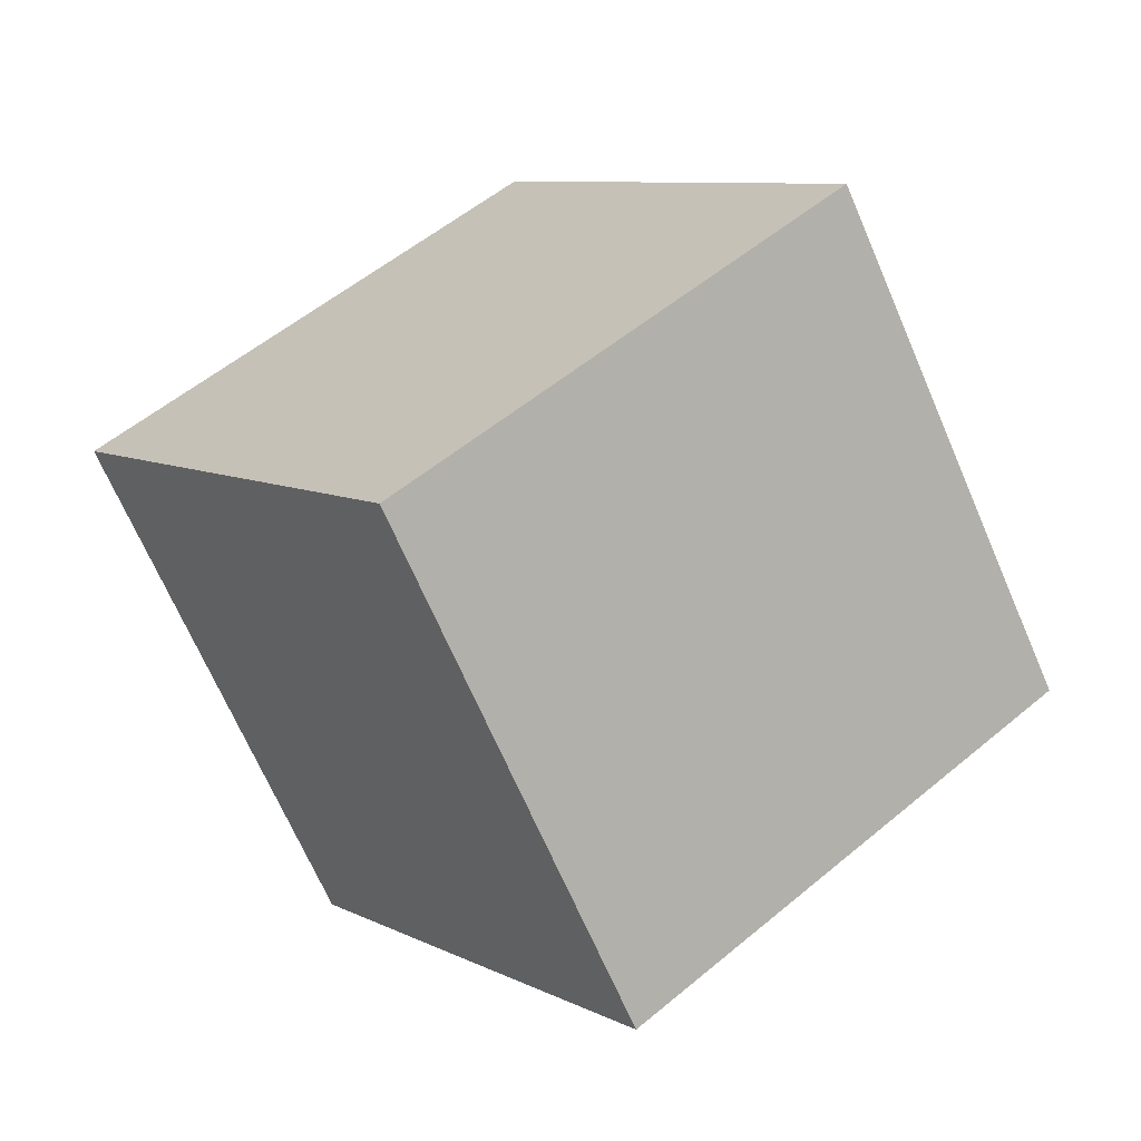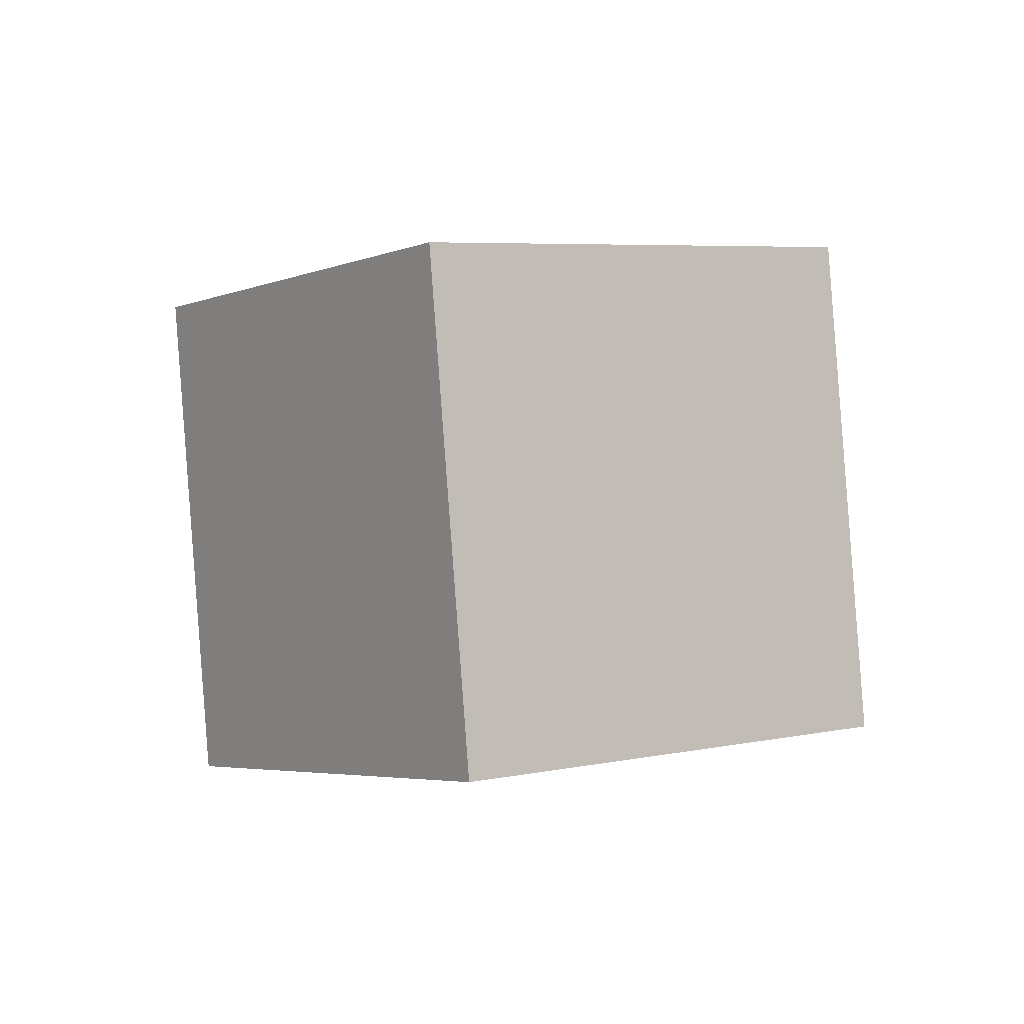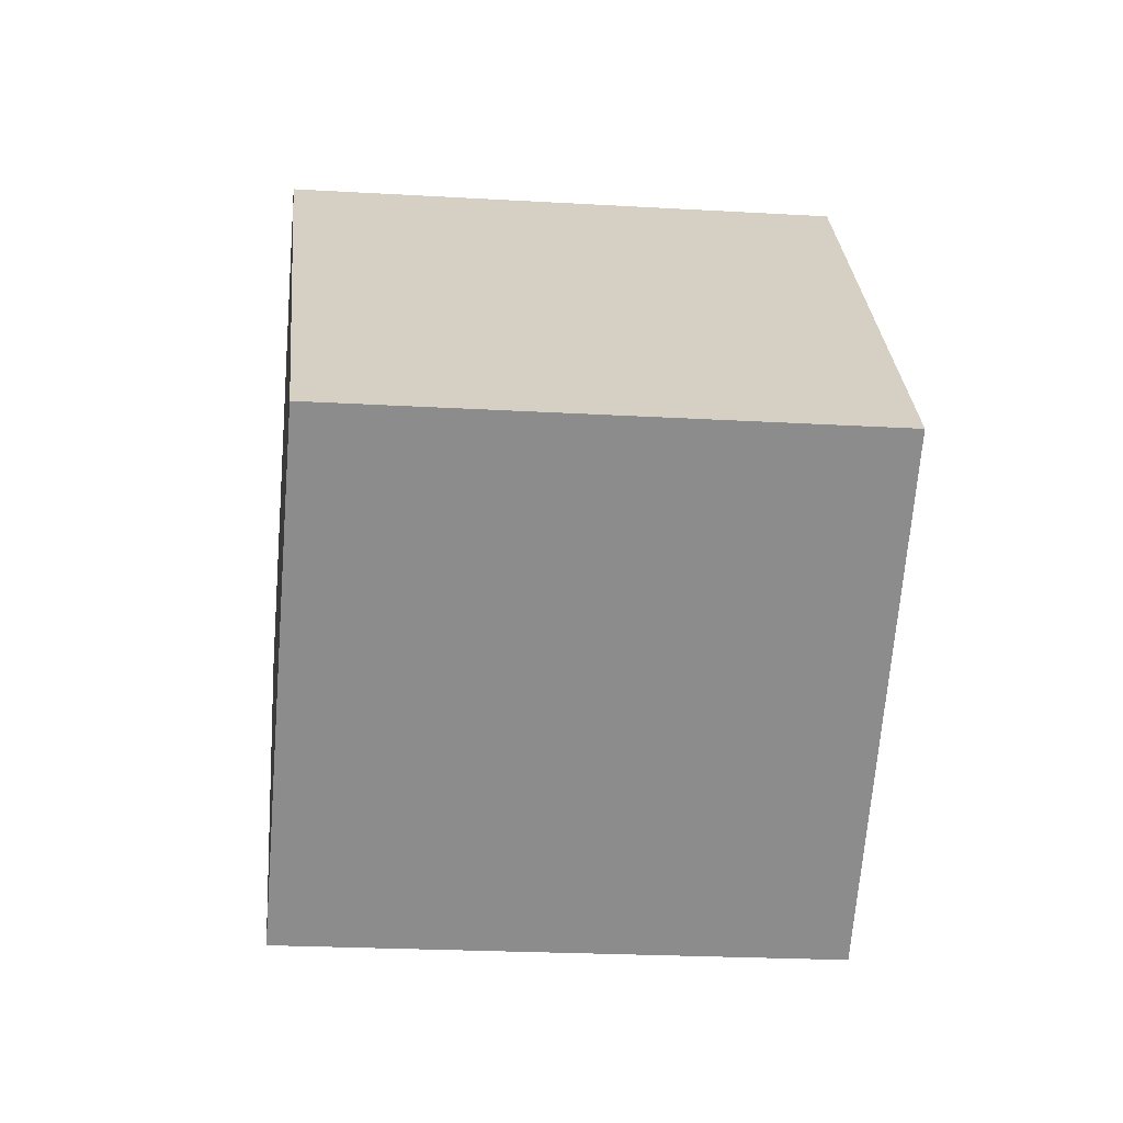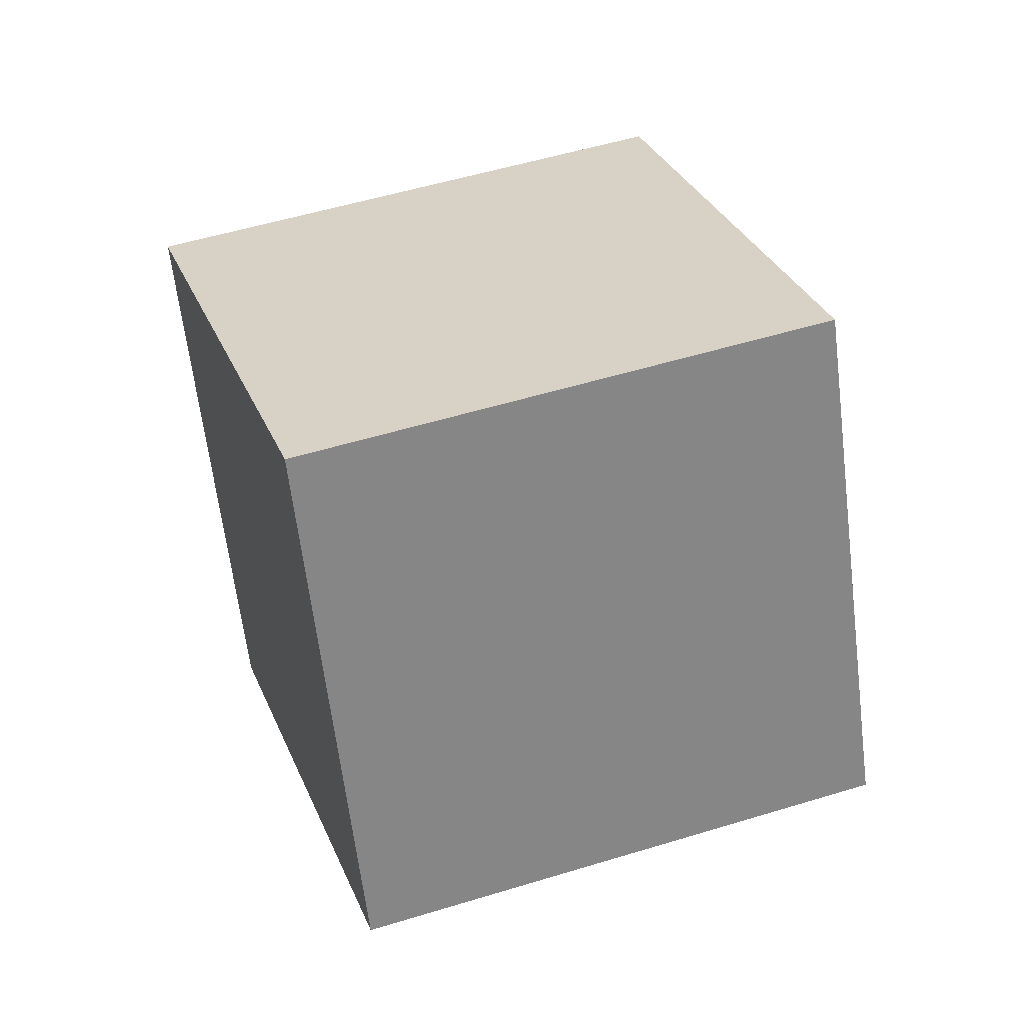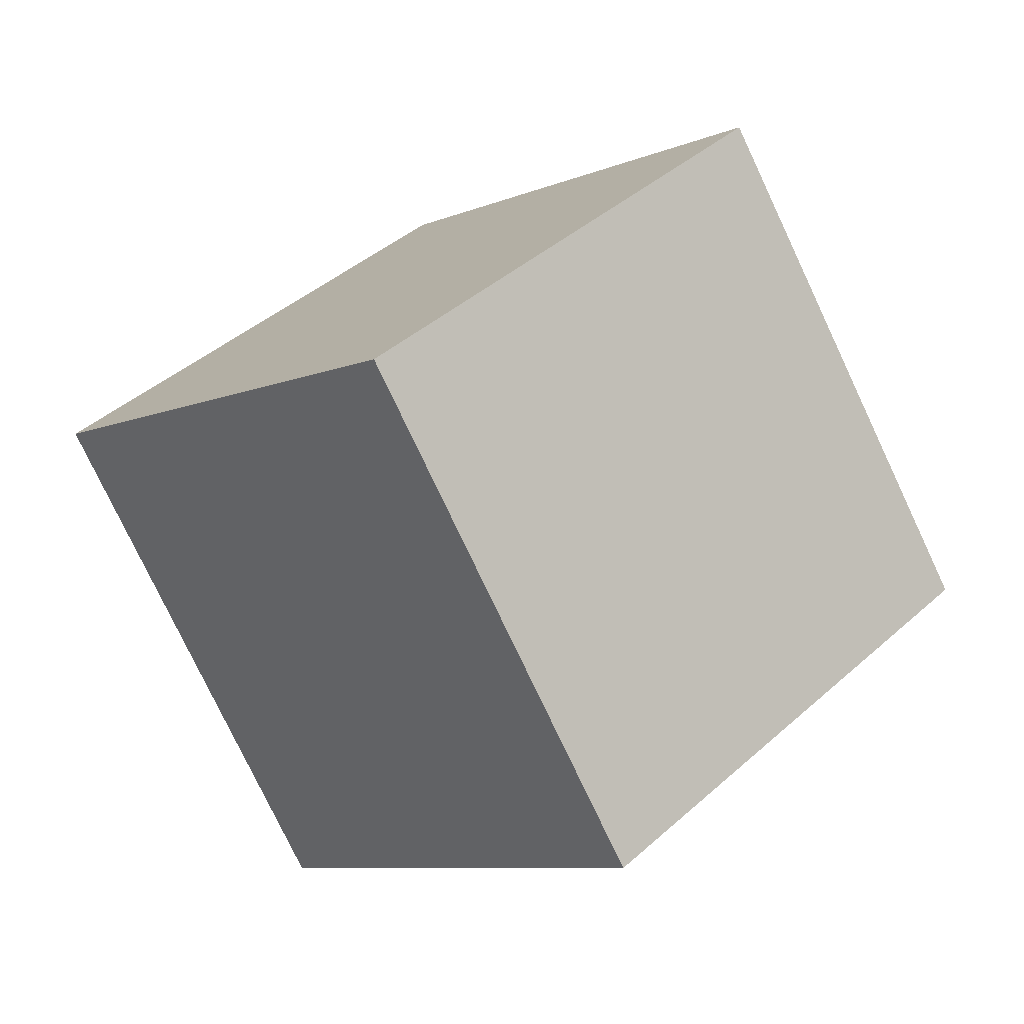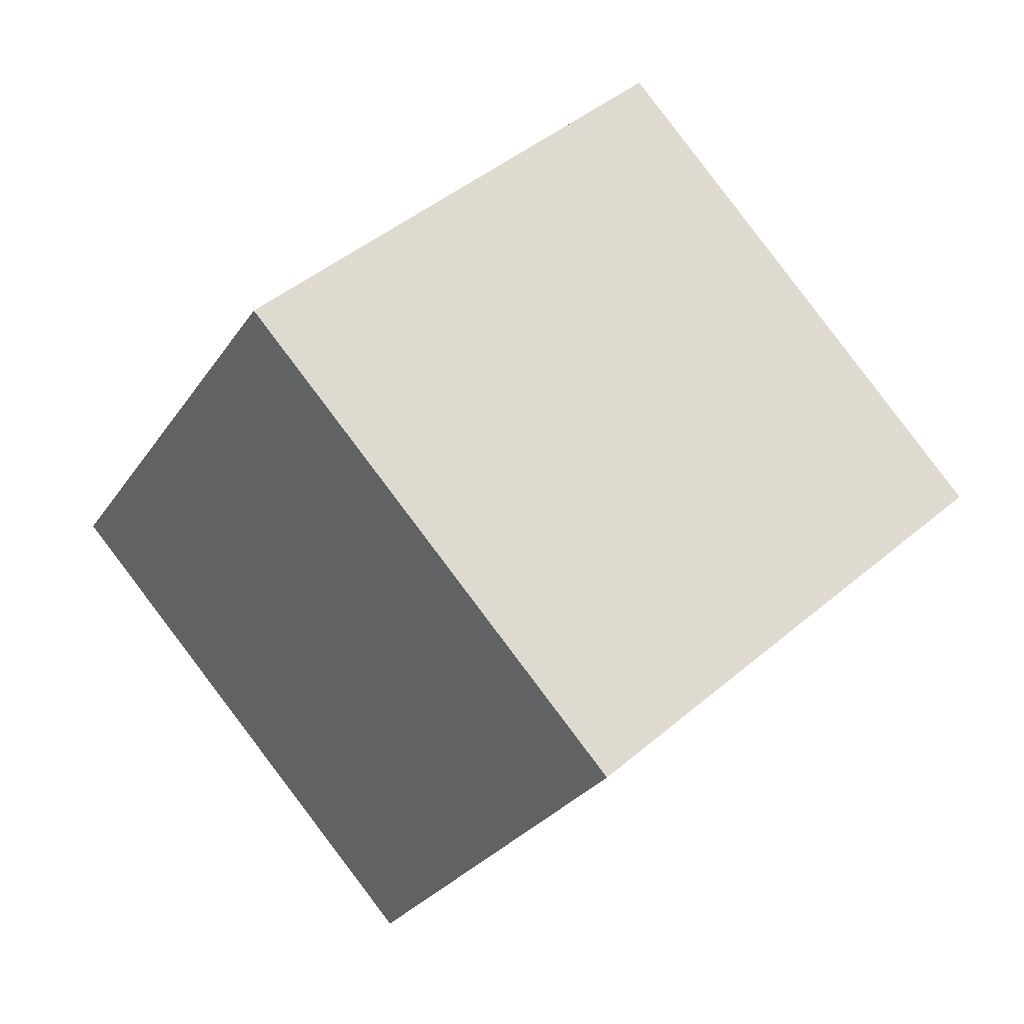
<metadata>
{"format":"obj","ext":"obj","renderer":"f3d","projection":"perspective","resolution":1024,"background":"white","views":[{"elev":-59.1,"azim":86.4,"up":"+Y"},{"elev":-44.7,"azim":-17.9,"up":"+Z"},{"elev":65.8,"azim":152.9,"up":"+Y"},{"elev":69.3,"azim":135.3,"up":"+Y"},{"elev":46.9,"azim":104.7,"up":"+Y"},{"elev":32.5,"azim":-73.0,"up":"+Y"}]}
</metadata>
<code>
o Cube.001_Cube.002
v 1.274 -0.2966 0.6306
v 0.5494 1.231 1.699
v -1.226 1.013 0.8049
v -0.5016 -0.5144 -0.2632
v 1.841 0.9756 -0.8049
v 1.116 2.503 0.2632
v -0.66 2.286 -0.6306
v 0.06484 0.7579 -1.699
f 1 2 3 4
f 5 8 7 6
f 1 5 6 2
f 2 6 7 3
f 3 7 8 4
f 5 1 4 8

</code>
